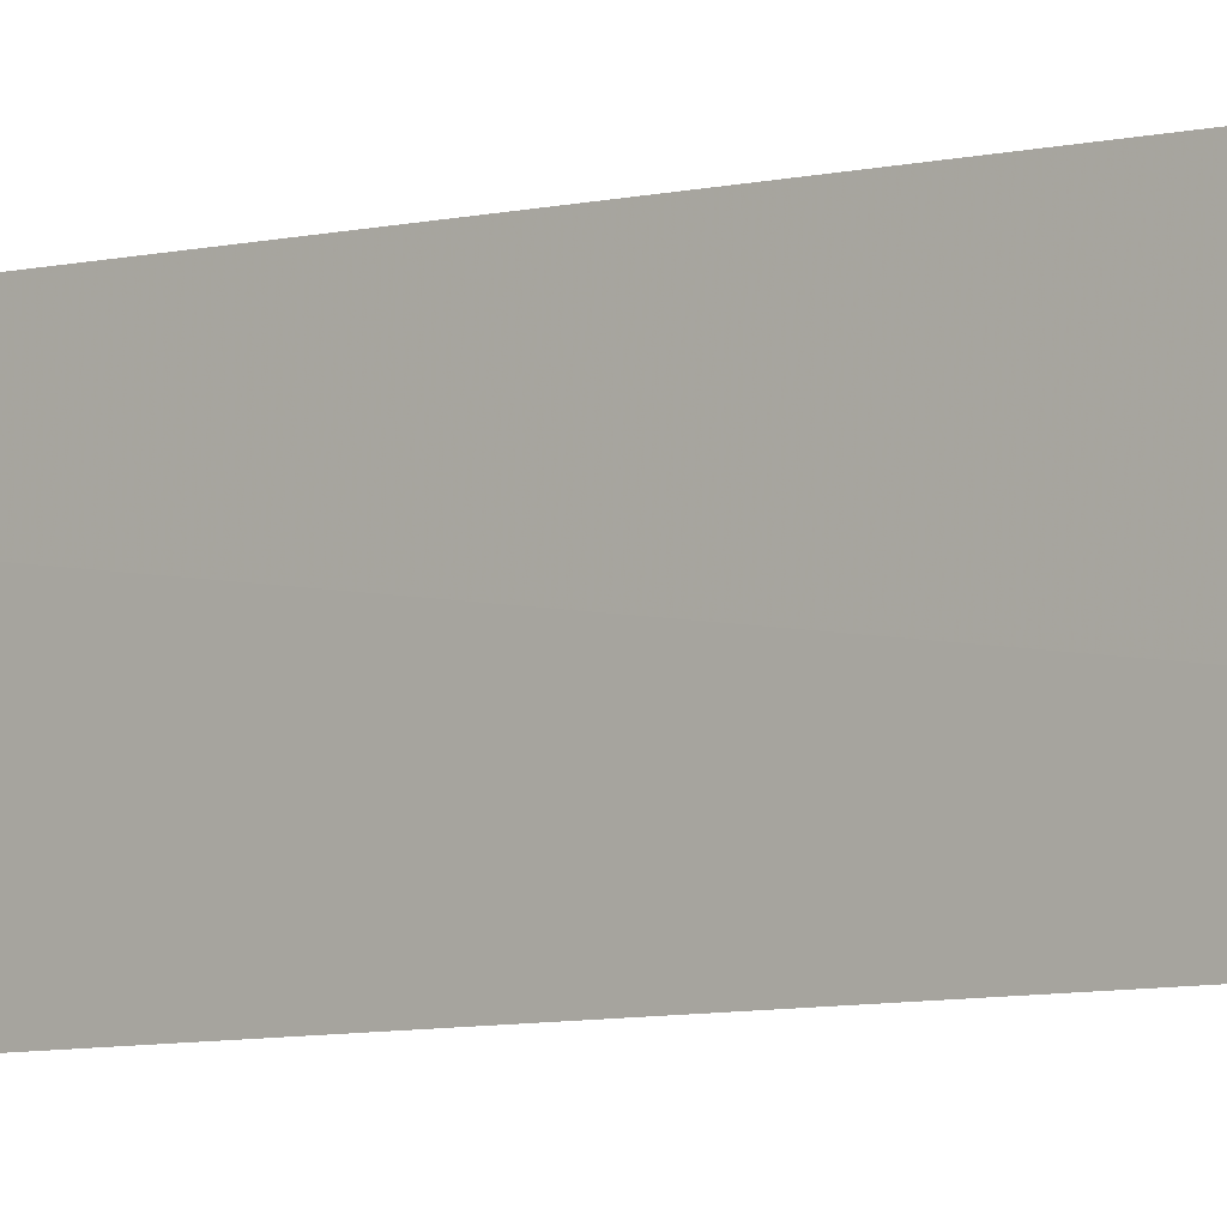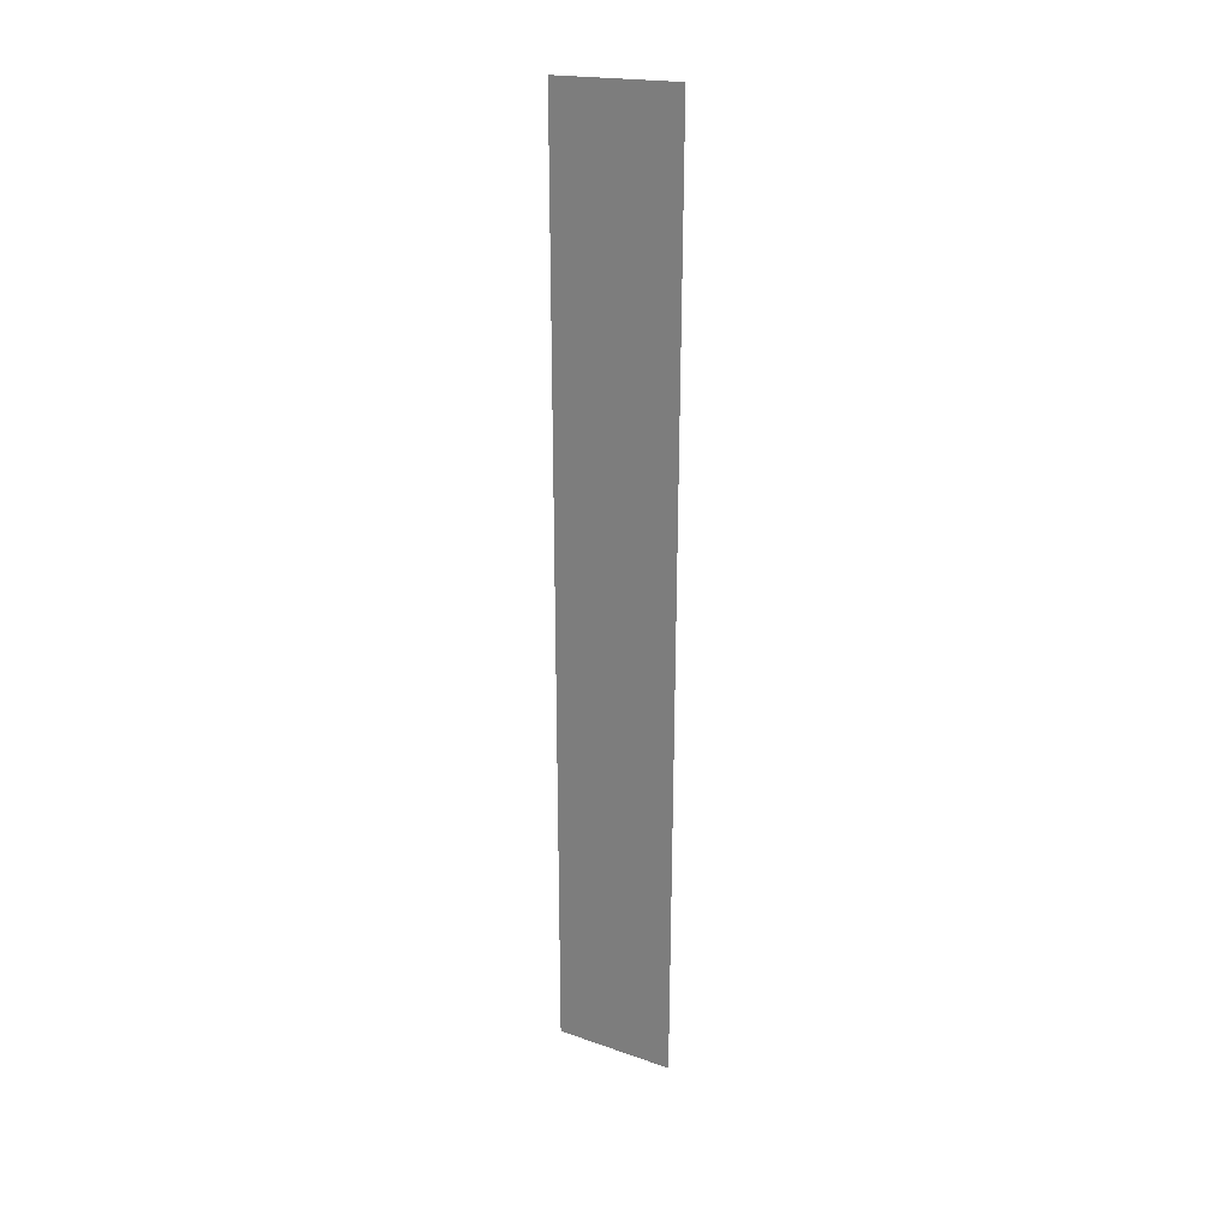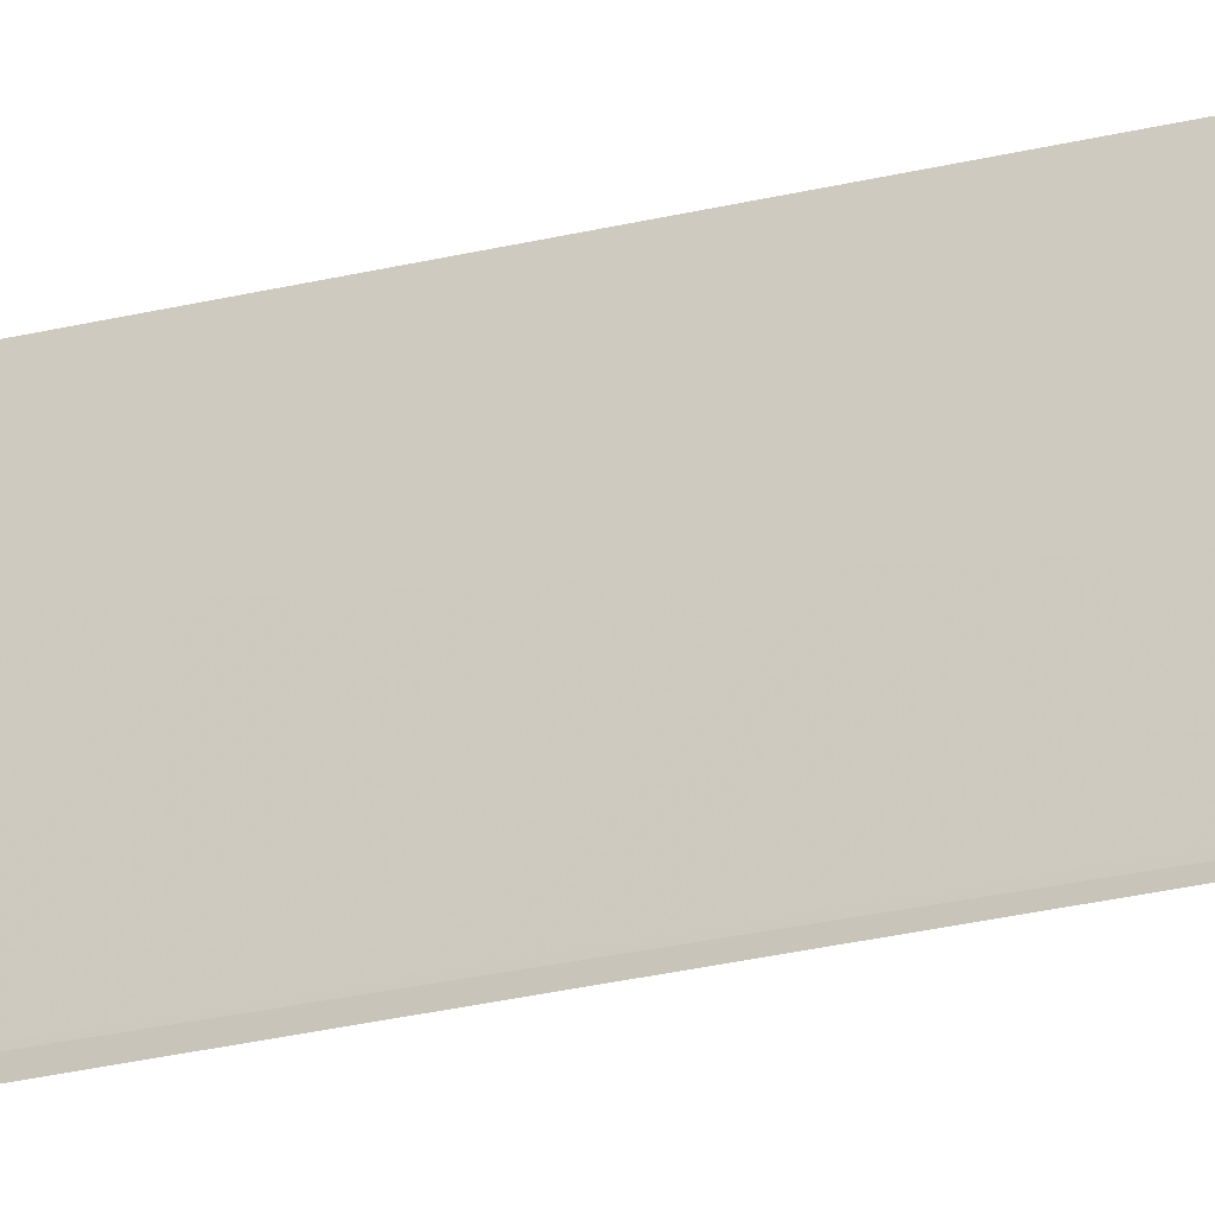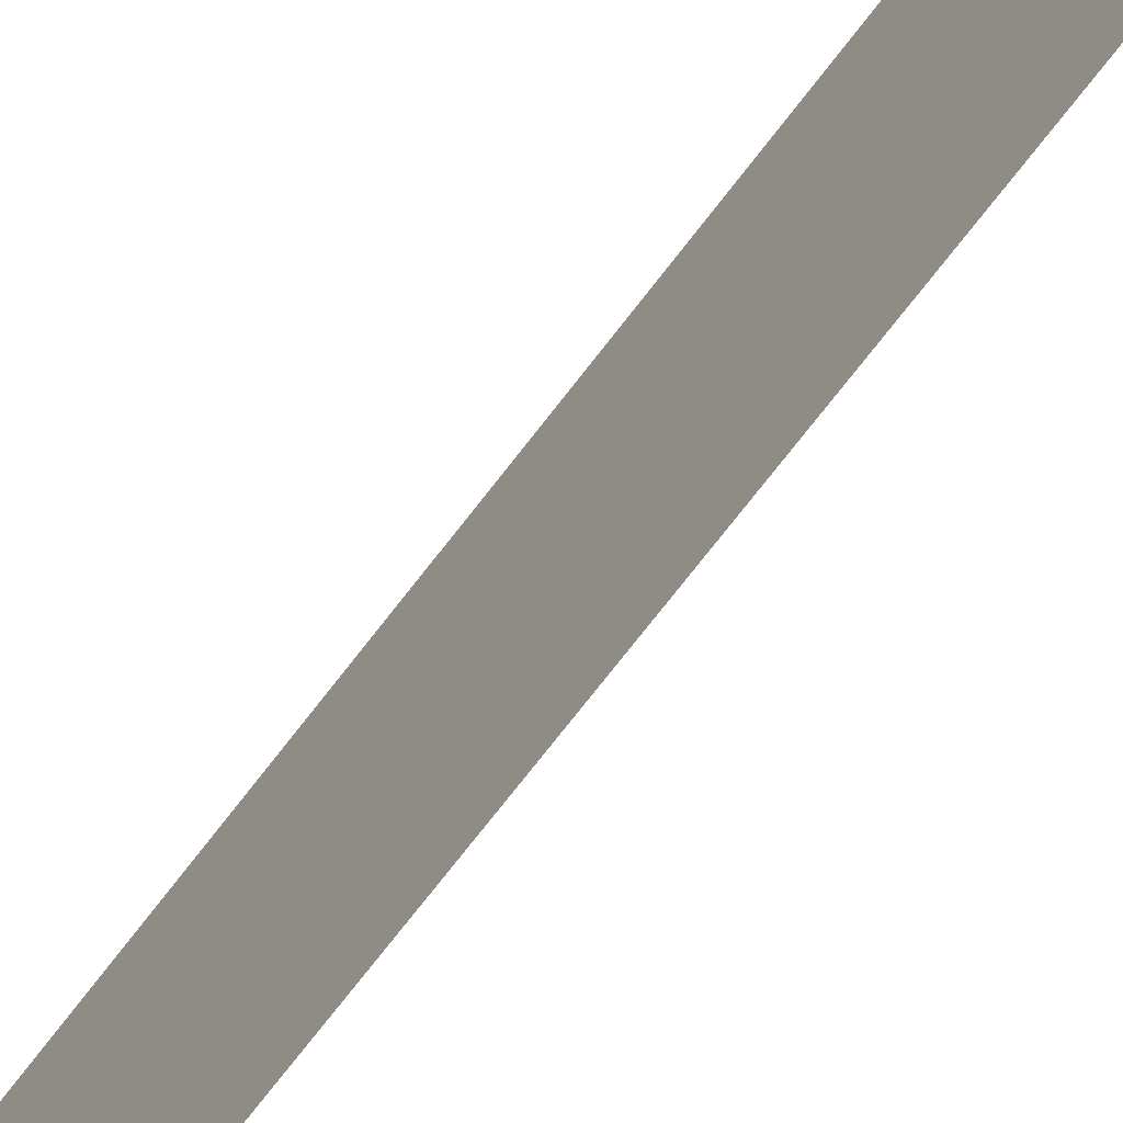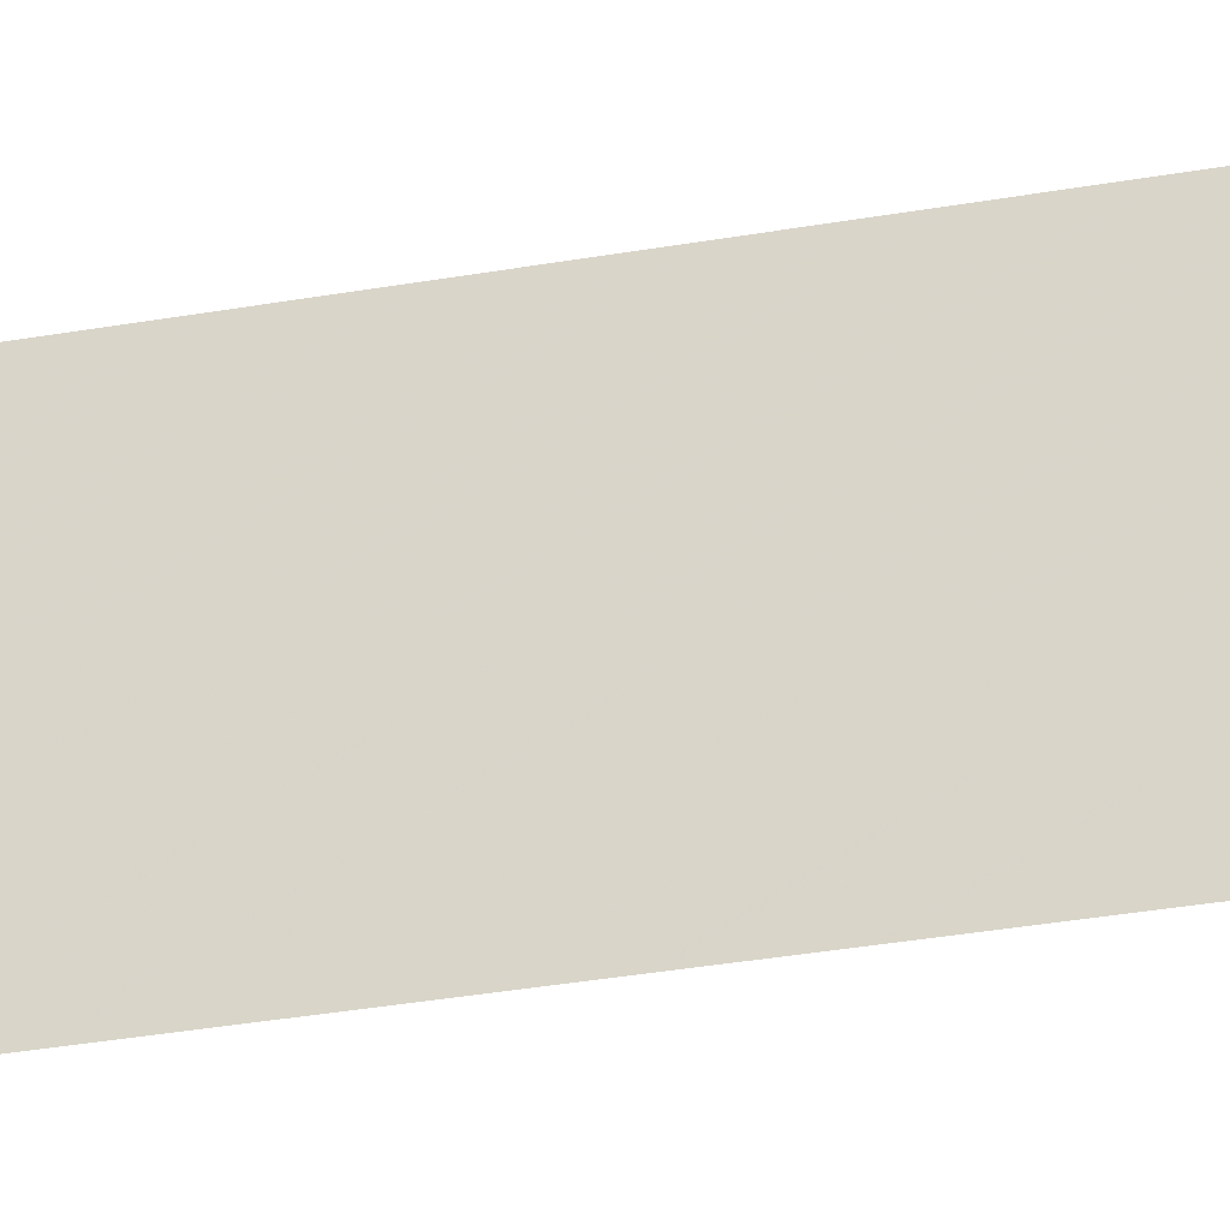
<metadata>
{"format":"obj","ext":"obj","renderer":"f3d","projection":"perspective","resolution":1024,"background":"white","views":[{"elev":-6.0,"azim":130.8,"up":"+Z"},{"elev":25.1,"azim":117.9,"up":"+Y"},{"elev":-24.7,"azim":-67.6,"up":"+Z"},{"elev":-61.0,"azim":144.8,"up":"+Z"},{"elev":-27.5,"azim":106.4,"up":"+Z"}]}
</metadata>
<code>
v 0.04739 0.1358 0.01554
v 0.04739 0.1002 0.01554
v 0.04756 0.136 0.01078
v 0.0475 0.1002 0.01109
v 0.04752 0.1358 0.01109
v 0.04751 0.1003 0.01094
f 1 2 3
f 2 1 4
f 5 1 3
f 5 4 1
f 6 5 3
f 6 4 5
f 6 3 2
f 6 2 4

</code>
